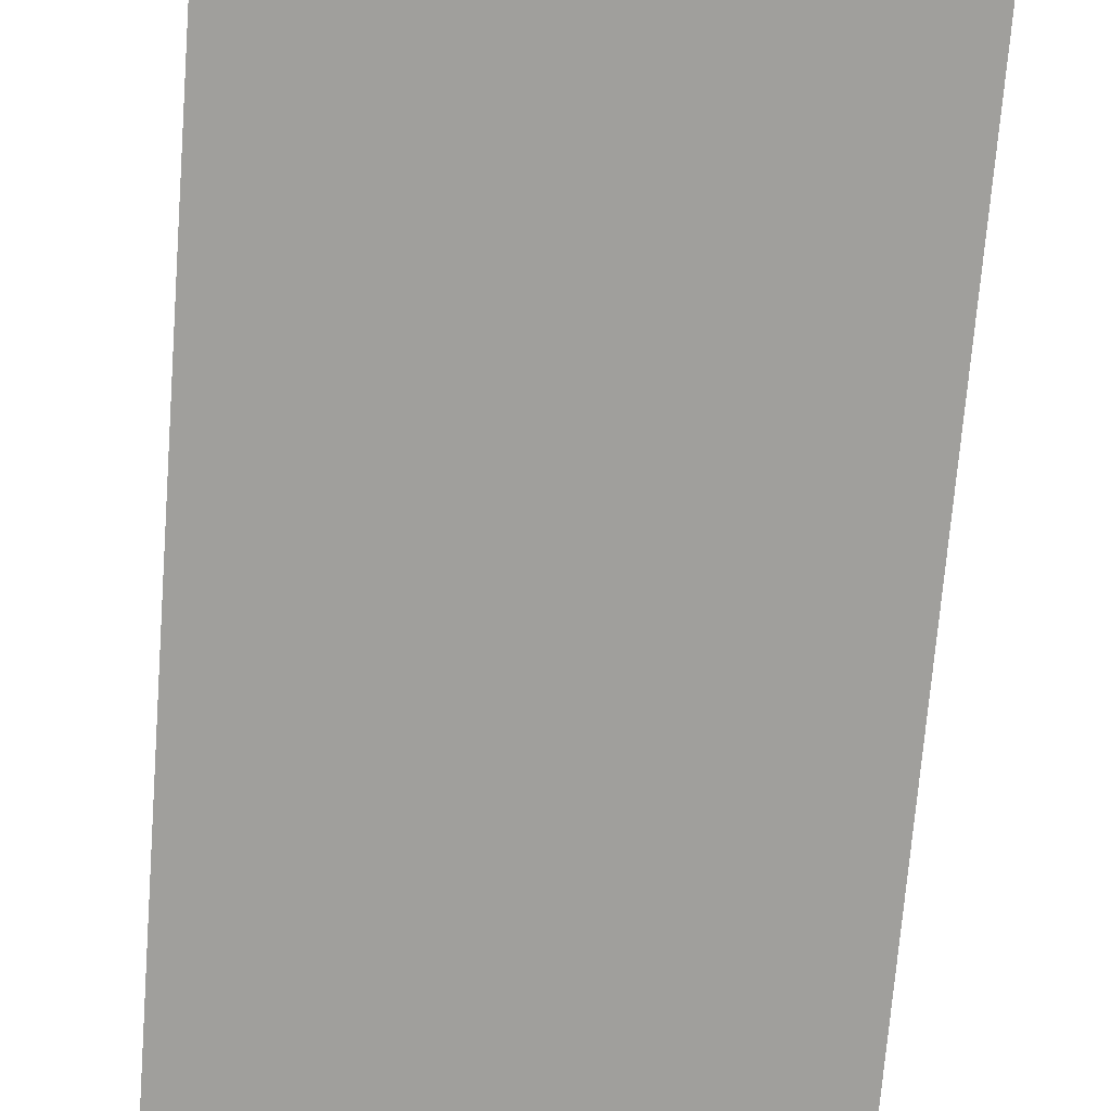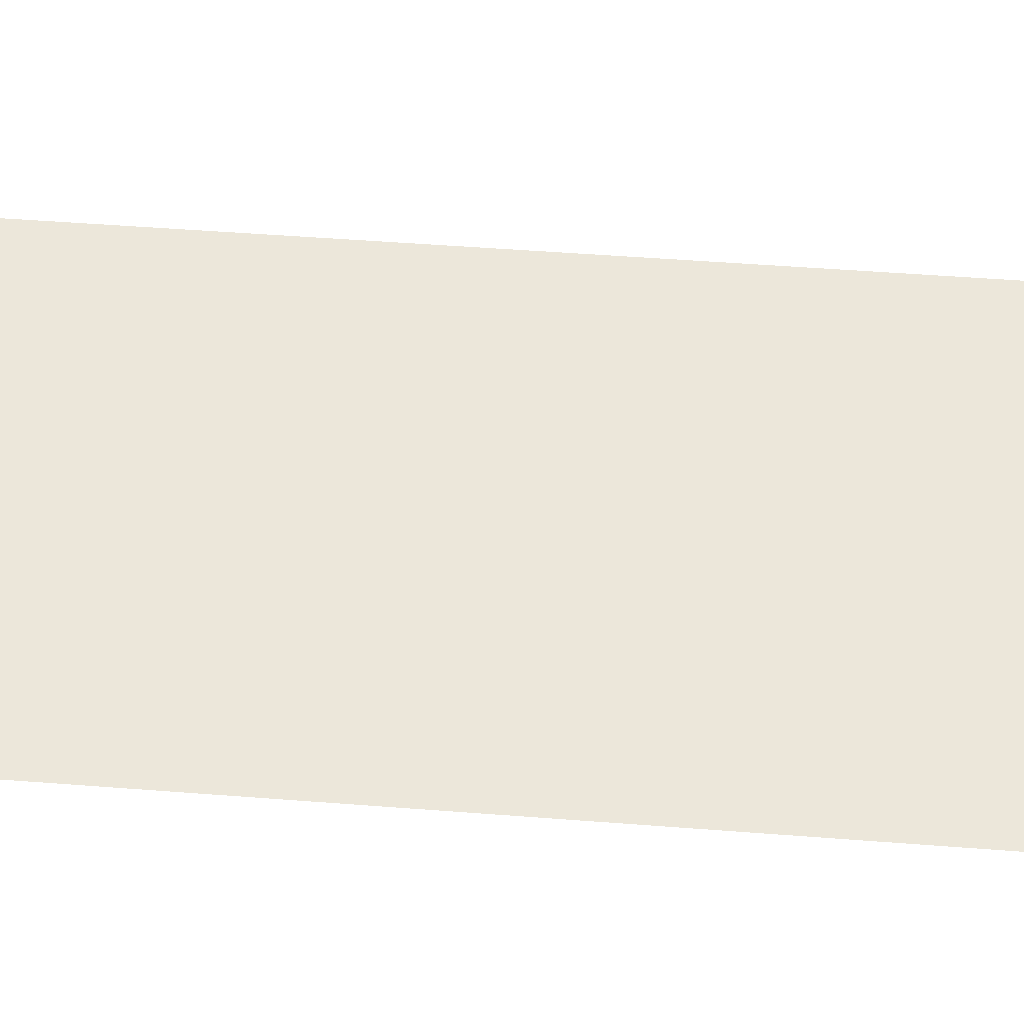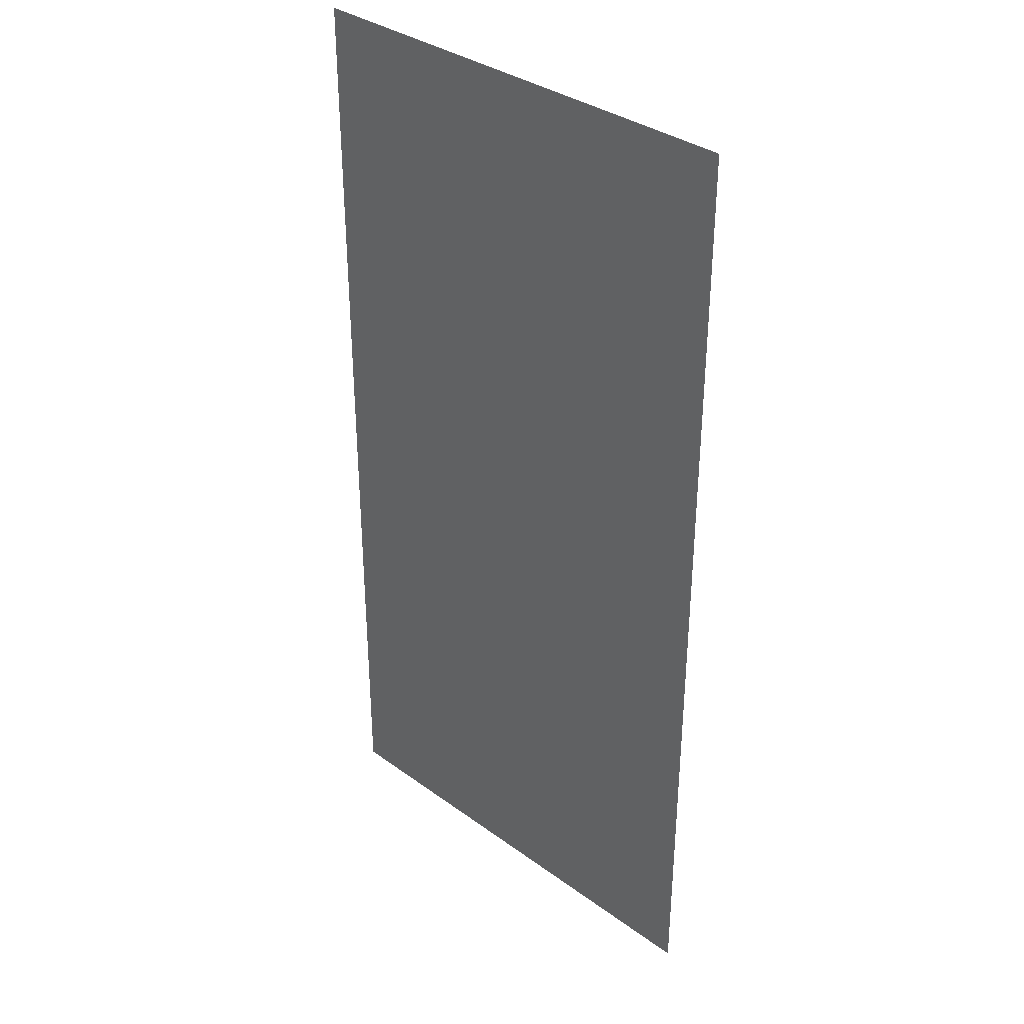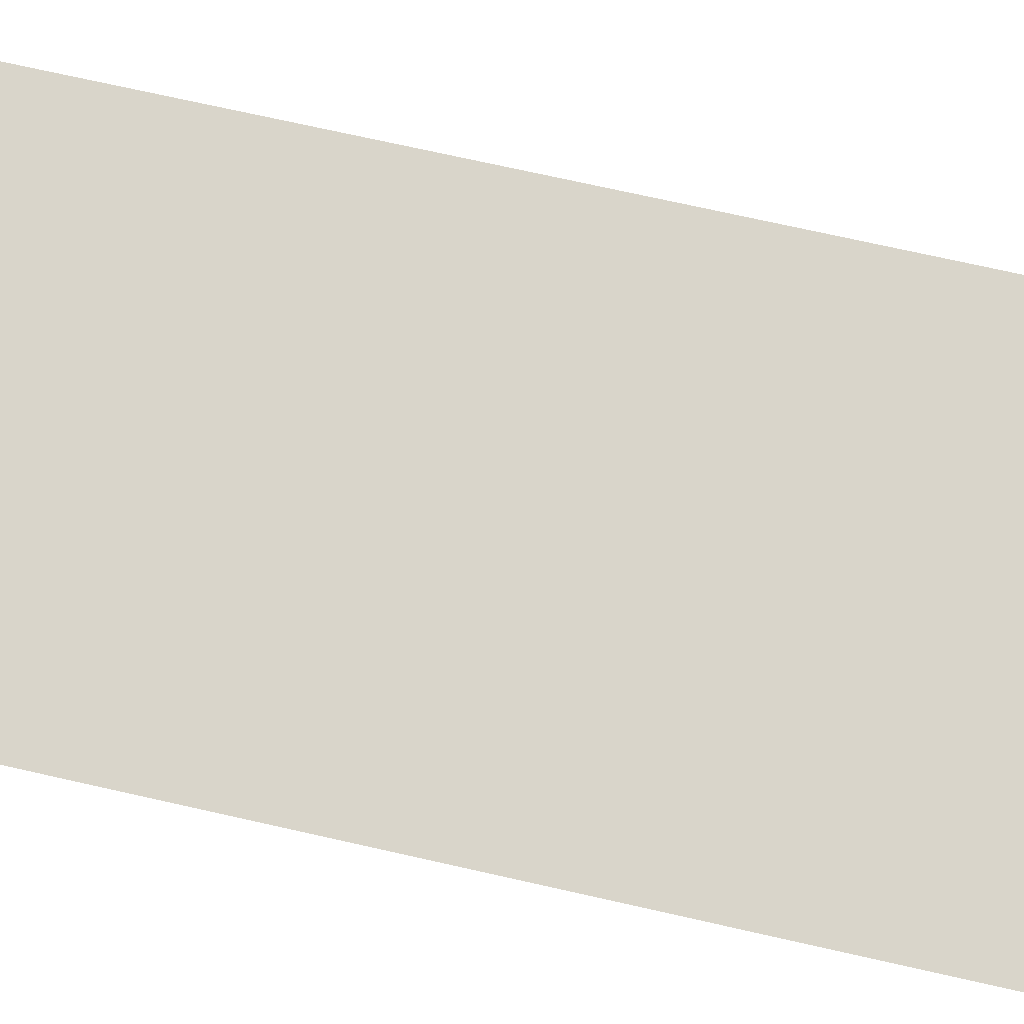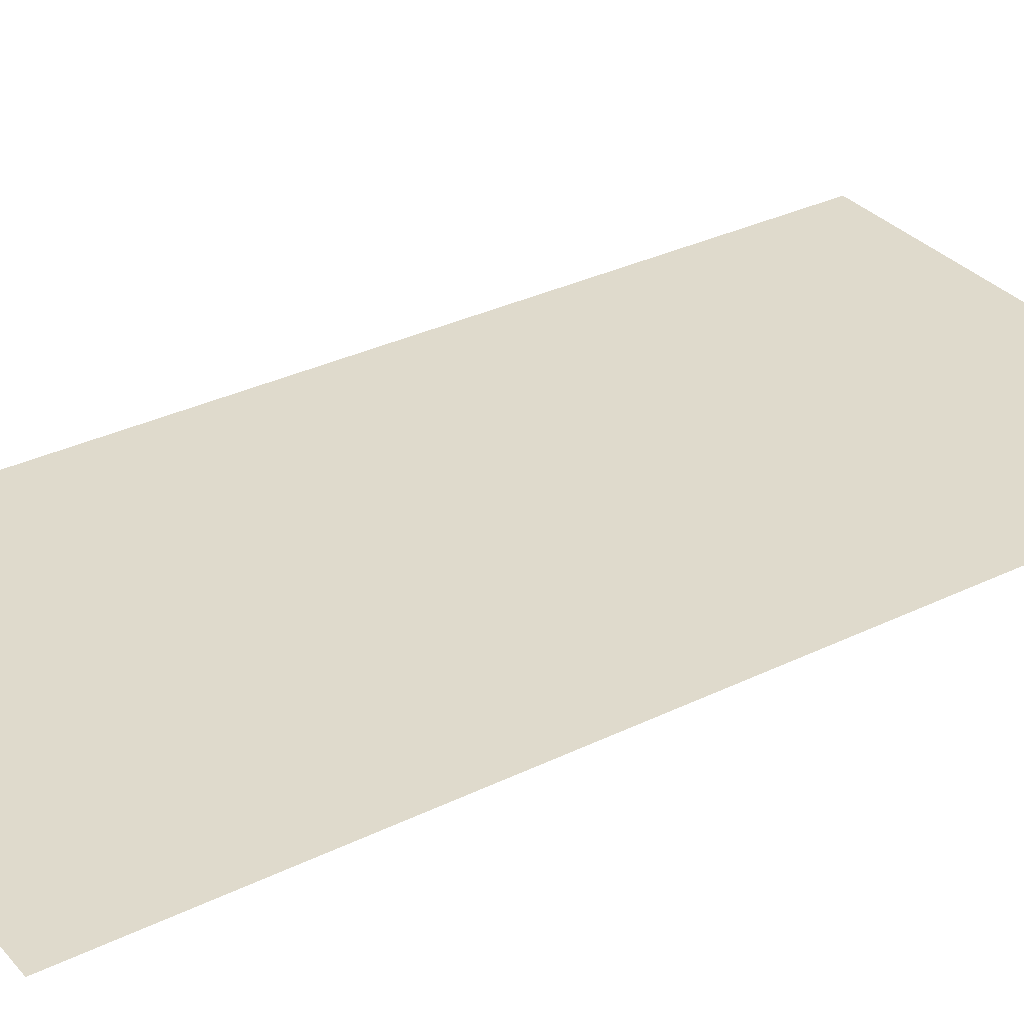
<metadata>
{"format":"obj","ext":"obj","renderer":"f3d","projection":"perspective","resolution":1024,"background":"white","views":[{"elev":-71.2,"azim":-4.5,"up":"+Z"},{"elev":51.3,"azim":-85.2,"up":"+Z"},{"elev":34.9,"azim":44.0,"up":"+Y"},{"elev":74.4,"azim":-77.4,"up":"+Z"},{"elev":32.5,"azim":-124.1,"up":"+Z"}]}
</metadata>
<code>
v -13 -1 0
v -14 -1 0
v -14 0 0
v -13 0 0
v -13 -2 0
v -14 -2 0
v -14 -1 0
v -13 -1 0
g World_mesh_0114
f 1 2 3 4
f 5 6 7 8

</code>
